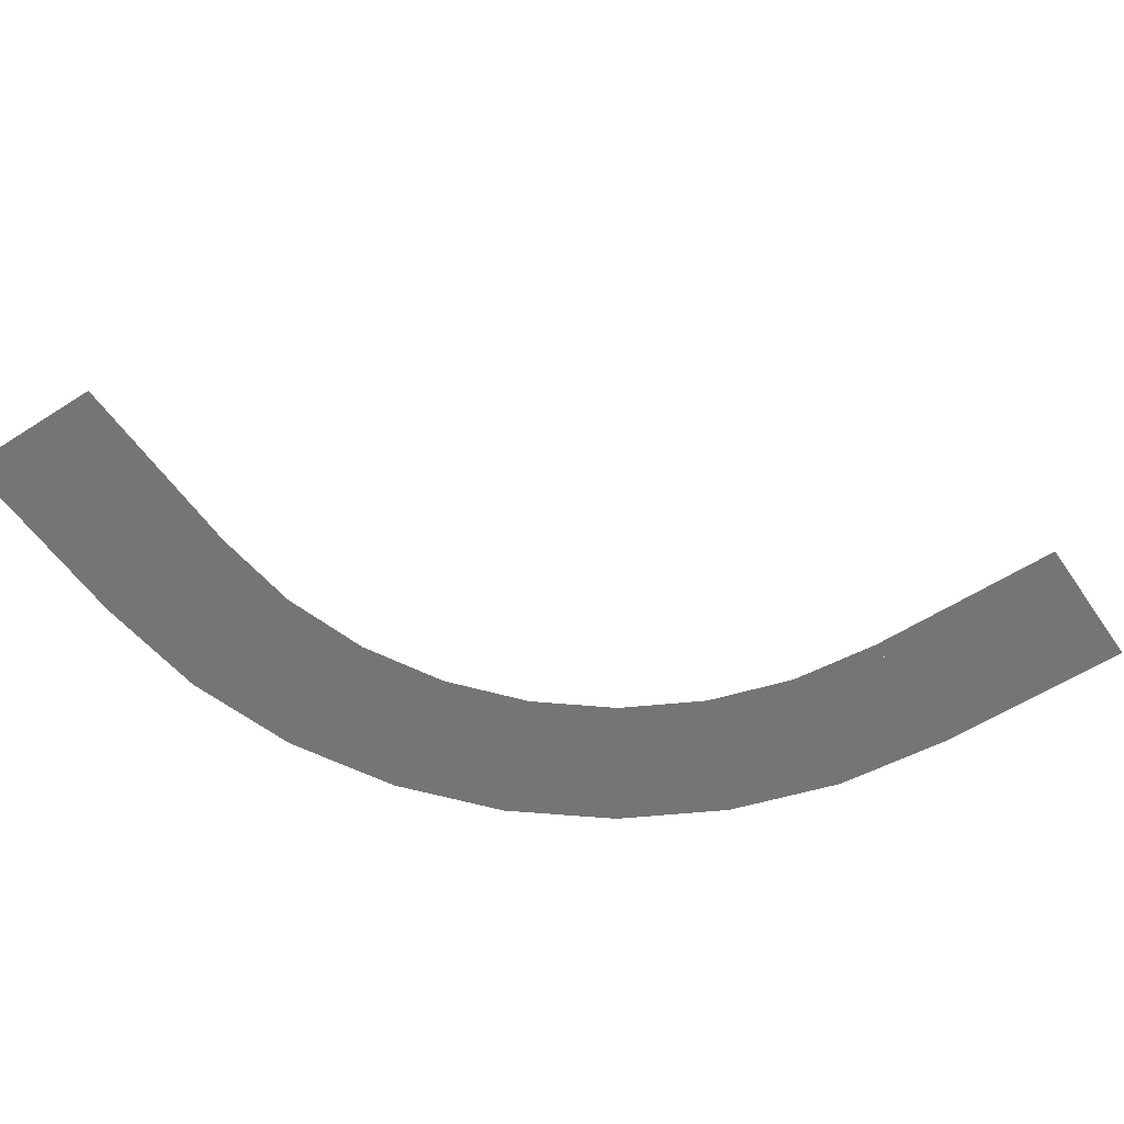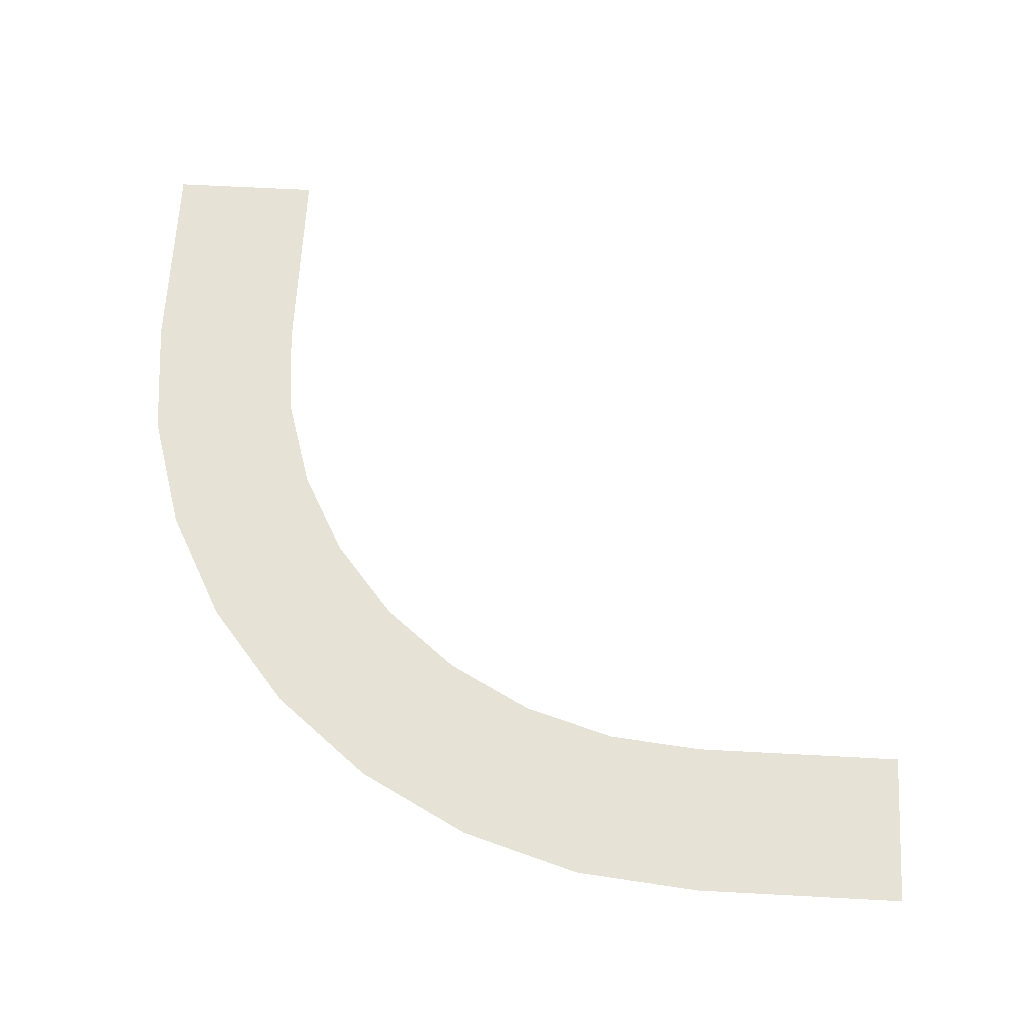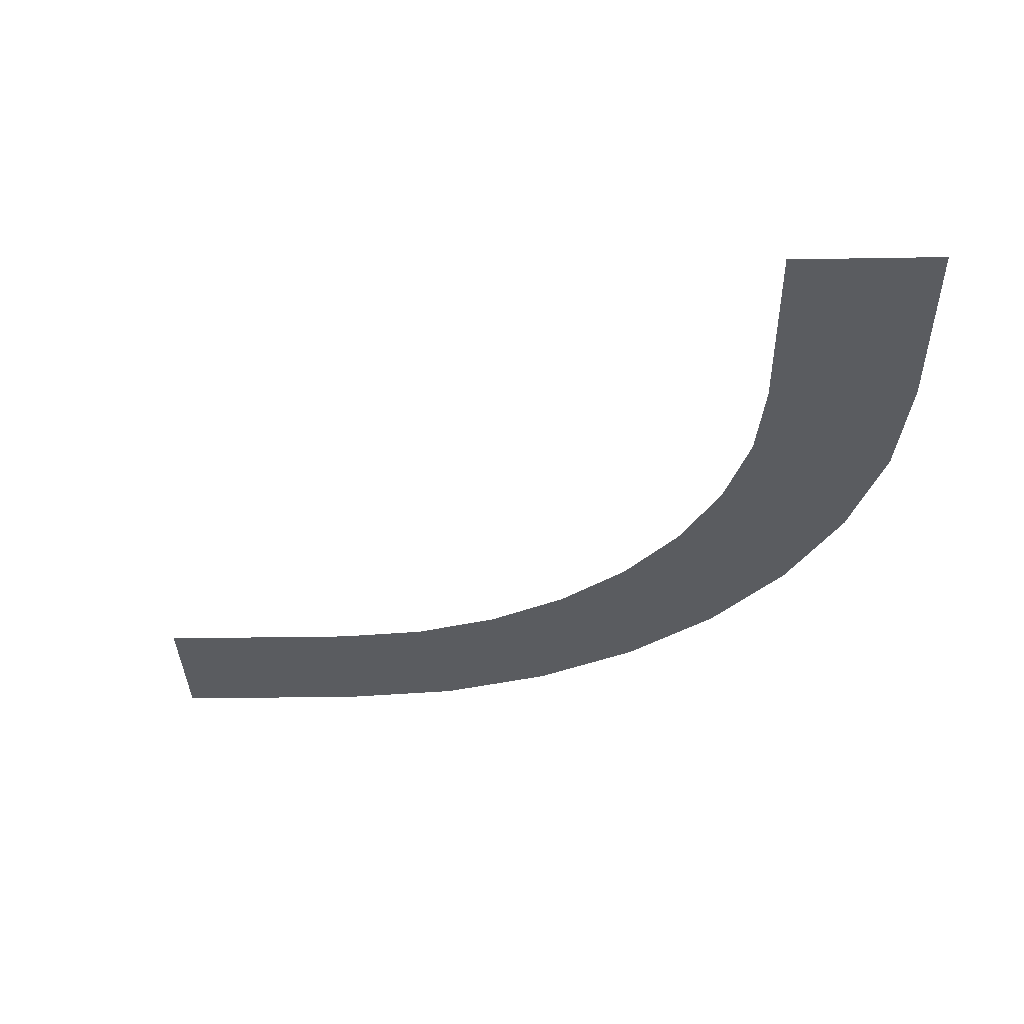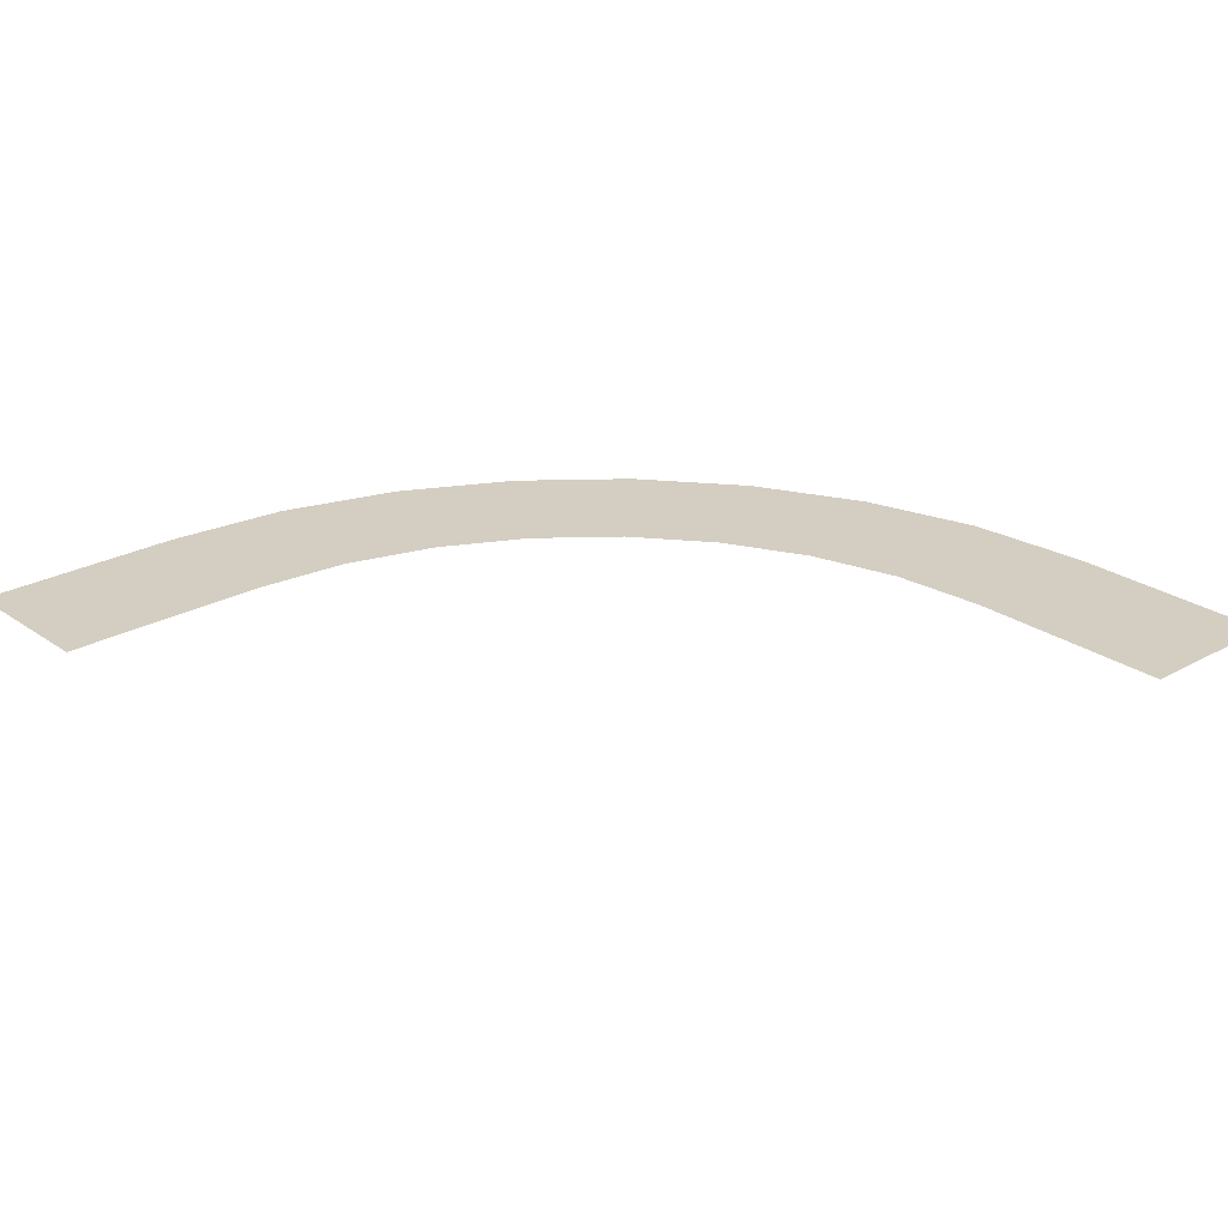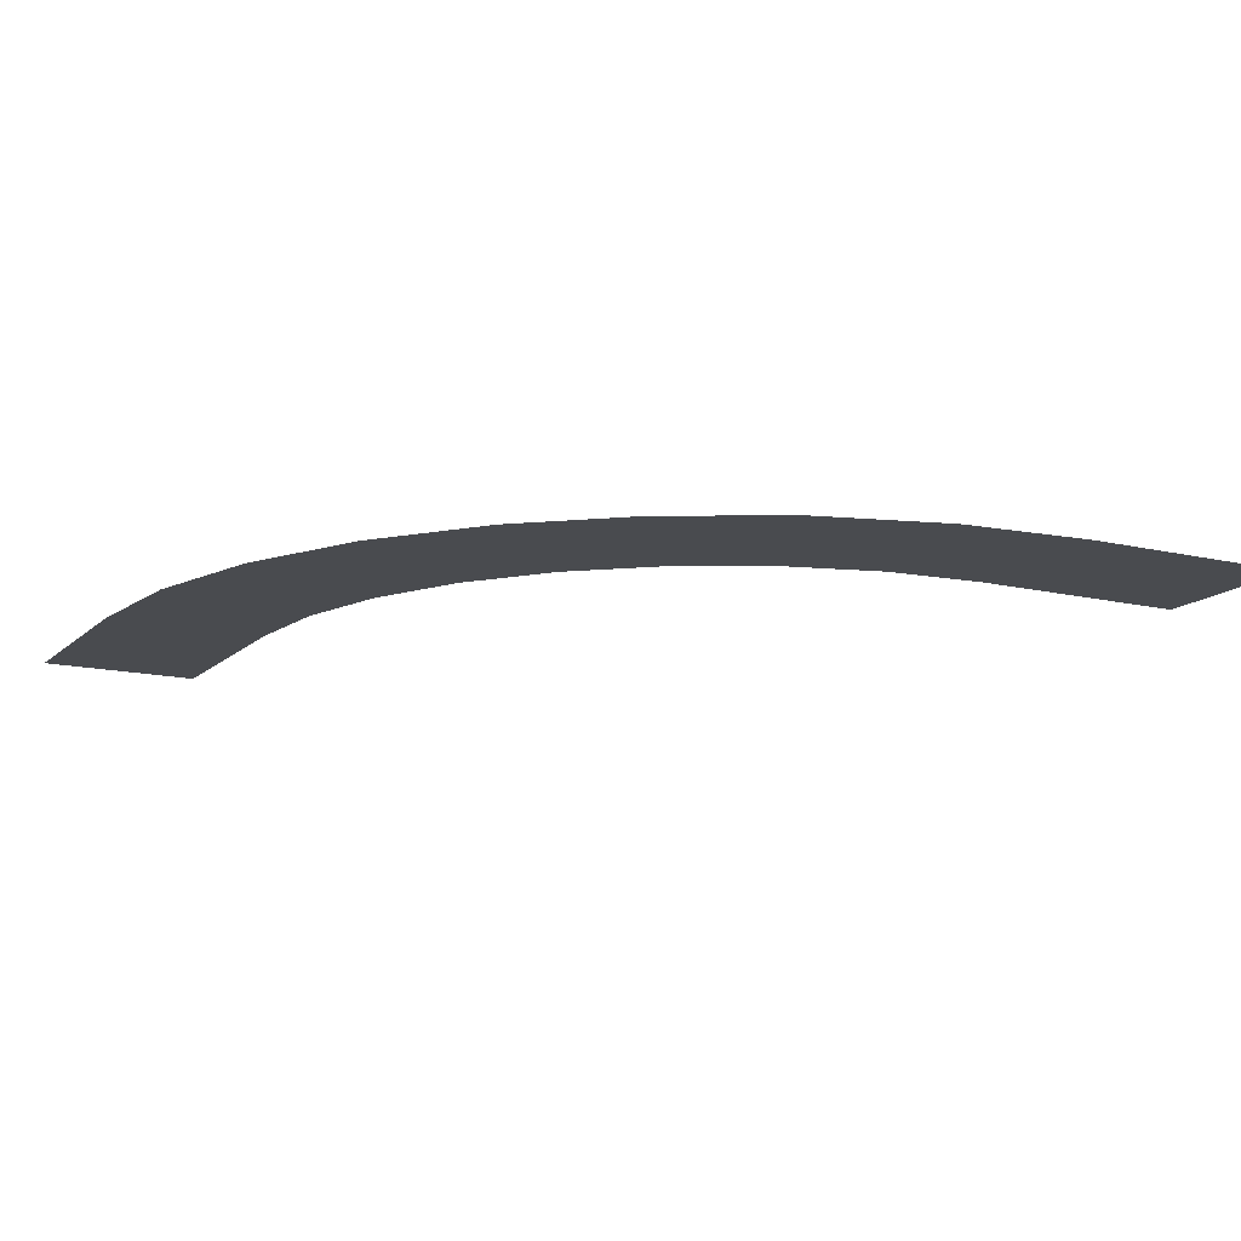
<metadata>
{"format":"obj","ext":"obj","renderer":"f3d","projection":"perspective","resolution":1024,"background":"white","views":[{"elev":-56.4,"azim":-146.0,"up":"+Y"},{"elev":63.5,"azim":93.1,"up":"+Y"},{"elev":-33.9,"azim":-88.7,"up":"+Y"},{"elev":25.3,"azim":-131.8,"up":"+Y"},{"elev":-13.9,"azim":62.1,"up":"+Y"}]}
</metadata>
<code>
v 68.62 0.3354 -133.4
v 71.16 0.3354 -138.1
v 65.3 0.278 -129.1
v 71.31 0.278 -138.1
v 72.35 0.278 -137.6
v 66.1 0.278 -128.3
v 68.62 0.278 -133.4
v 65.86 0.278 -135.2
v 65.2 0.278 -129.2
v 62.85 0.278 -131.5
v 71.16 0.278 -138.1
v 68.1 0.278 -139.4
v 63.1 0.3354 -137
v 65.04 0.278 -140.7
v 64.89 0.3354 -140.7
v 64.89 0.278 -140.7
v 63.1 0.278 -137
v 60.51 0.278 -133.9
v 65.86 0.278 -135.2
v 62.85 0.278 -131.5
v 68.1 0.278 -139.4
v 65.04 0.278 -140.7
v 72.73 0.3354 -143.3
v 73.26 0.3354 -148.7
v 73.41 0.278 -148.7
v 73.41 0.3354 -148.7
v 72.35 0.278 -137.6
v 72.35 0.3354 -137.6
v 72.73 0.278 -143.3
v 69.48 0.278 -143.9
v 71.16 0.278 -138.1
v 68.1 0.278 -139.4
v 73.26 0.278 -148.7
v 69.94 0.278 -148.7
v 66.23 0.3354 -144.6
v 66.63 0.3354 -148.7
v 66.47 0.3354 -148.7
v 66.47 0.278 -148.7
v 65.34 0.278 -148.7
v 66.23 0.278 -144.6
v 65.04 0.278 -140.7
v 69.48 0.278 -143.9
v 68.1 0.278 -139.4
v 69.94 0.278 -148.7
v 66.63 0.278 -148.7
v 61.02 0.3354 -125.8
v 56.26 0.278 -123.2
v 65.3 0.278 -129.1
v 56.32 0.278 -123.1
v 56.76 0.278 -122
v 66.1 0.278 -128.3
v 61.02 0.278 -125.8
v 65.2 0.278 -129.2
v 59.18 0.278 -128.5
v 62.85 0.278 -131.5
v 54.99 0.278 -126.3
v 56.26 0.278 -123.2
v 57.34 0.3354 -131.3
v 53.73 0.278 -129.3
v 60.4 0.278 -134
v 53.67 0.3354 -129.5
v 57.34 0.278 -131.3
v 59.18 0.278 -128.5
v 60.51 0.278 -133.9
v 62.85 0.278 -131.5
v 53.73 0.278 -129.3
v 54.99 0.278 -126.3
v 51.1 0.3354 -121.6
v 45.73 0.278 -121.1
v 51.38 0.3354 -120.2
v 56.32 0.278 -123.1
v 45.73 0.3354 -121
v 45.73 0.278 -119.8
v 56.76 0.278 -122
v 51.1 0.278 -121.6
v 56.26 0.278 -123.2
v 50.45 0.278 -124.9
v 54.99 0.278 -126.3
v 45.73 0.278 -124.4
v 45.73 0.278 -121.1
v 49.8 0.3354 -128.2
v 45.73 0.3354 -127.8
v 53.67 0.3354 -129.5
v 53.67 0.3354 -129.5
v 49.8 0.278 -128.2
v 50.45 0.278 -124.9
v 53.73 0.278 -129.3
v 54.99 0.278 -126.3
v 45.73 0.278 -127.8
v 45.73 0.278 -124.4
v 65.2 0.3354 -129.2
v 68.62 0.278 -133.4
v 60.51 0.278 -133.9
v 63.1 0.3354 -137
v 71.16 0.3354 -138.1
v 72.73 0.278 -143.3
v 65.04 0.278 -140.7
v 66.23 0.3354 -144.6
v 65.2 0.278 -129.2
v 61.02 0.3354 -125.8
v 60.51 0.3354 -133.9
v 57.34 0.278 -131.3
v 56.26 0.278 -123.2
v 51.1 0.278 -121.6
v 53.73 0.3354 -129.3
v 49.8 0.278 -128.2
v 45.73 0.3354 -127.8
v 36.66 0.3354 -127.8
v 36.66 0.278 -127.8
v 36.66 0.278 -124.4
v 45.73 0.278 -127.8
v 45.73 0.278 -124.4
v 36.66 0.278 -121.1
v 45.73 0.278 -121.1
v 45.73 0.278 -124.4
v 36.66 0.278 -124.4
v 45.73 0.278 -121.1
v 36.66 0.278 -121.1
v 73.26 0.278 -148.7
v 73.26 0.3354 -157.7
v 73.41 0.3354 -157.7
v 73.41 0.3354 -148.7
v 73.26 0.278 -157.7
v 69.94 0.278 -157.7
v 73.26 0.278 -148.7
v 69.94 0.278 -148.7
v 66.63 0.3354 -157.7
v 66.63 0.278 -148.7
v 65.34 0.278 -157.7
v 65.34 0.3354 -148.7
v 69.94 0.278 -148.7
v 69.94 0.278 -157.7
v 66.63 0.278 -148.7
v 66.63 0.278 -157.7
f 7 8 9
f 10 9 8
f 7 11 8
f 12 8 11
f 17 18 19
f 20 19 18
f 19 21 17
f 22 17 21
f 29 30 31
f 32 31 30
f 29 33 30
f 34 30 33
f 40 41 42
f 43 42 41
f 42 44 40
f 45 40 44
f 52 53 54
f 55 54 53
f 54 56 52
f 57 52 56
f 62 63 64
f 65 64 63
f 62 66 63
f 67 63 66
f 75 76 77
f 78 77 76
f 77 79 75
f 80 75 79
f 85 86 87
f 88 87 86
f 85 89 86
f 90 86 89
f 109 110 111
f 112 111 110
f 115 116 117
f 118 117 116
f 123 124 125
f 126 125 124
f 131 132 133
f 134 133 132
l 15 16
l 103 104
l 1 2
l 35 36
l 107 108
l 23 24
l 113 114
l 27 28
l 81 82
l 25 26
l 121 122
l 37 38

</code>
